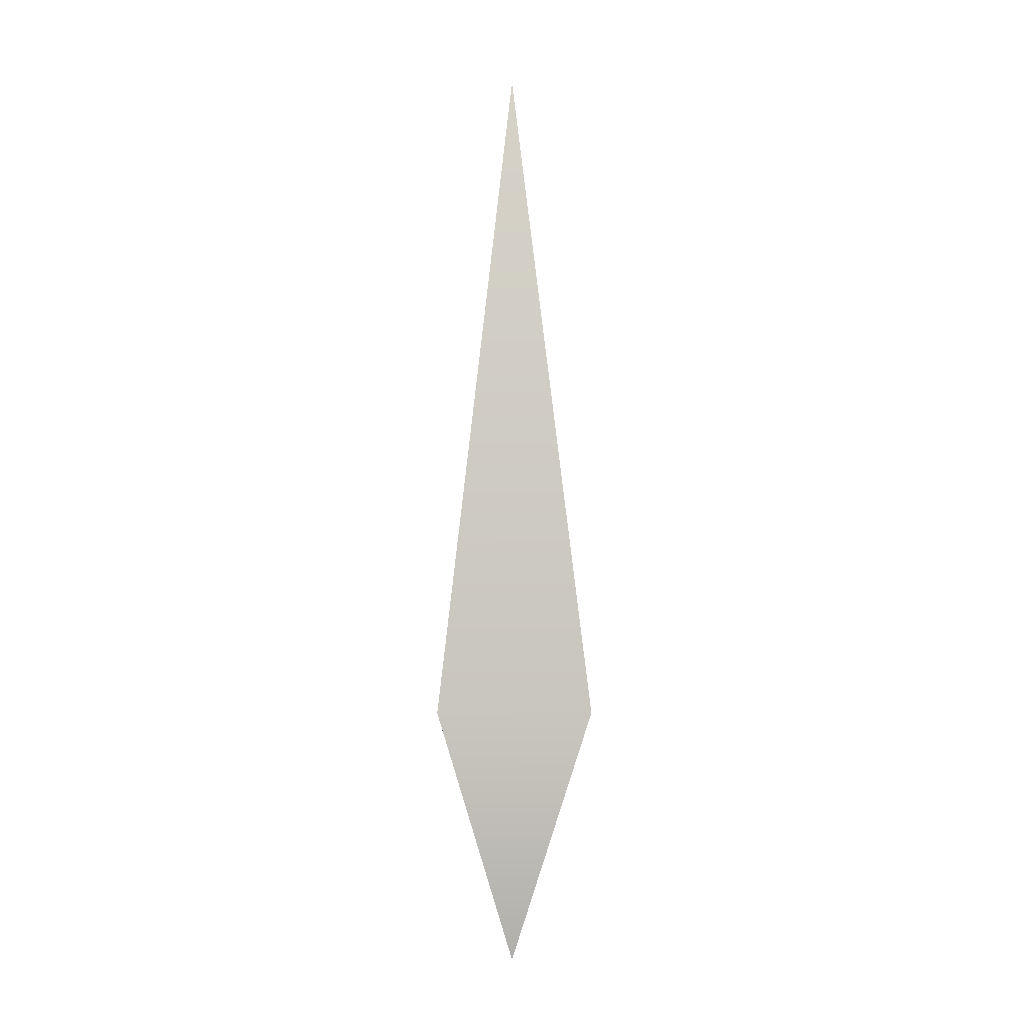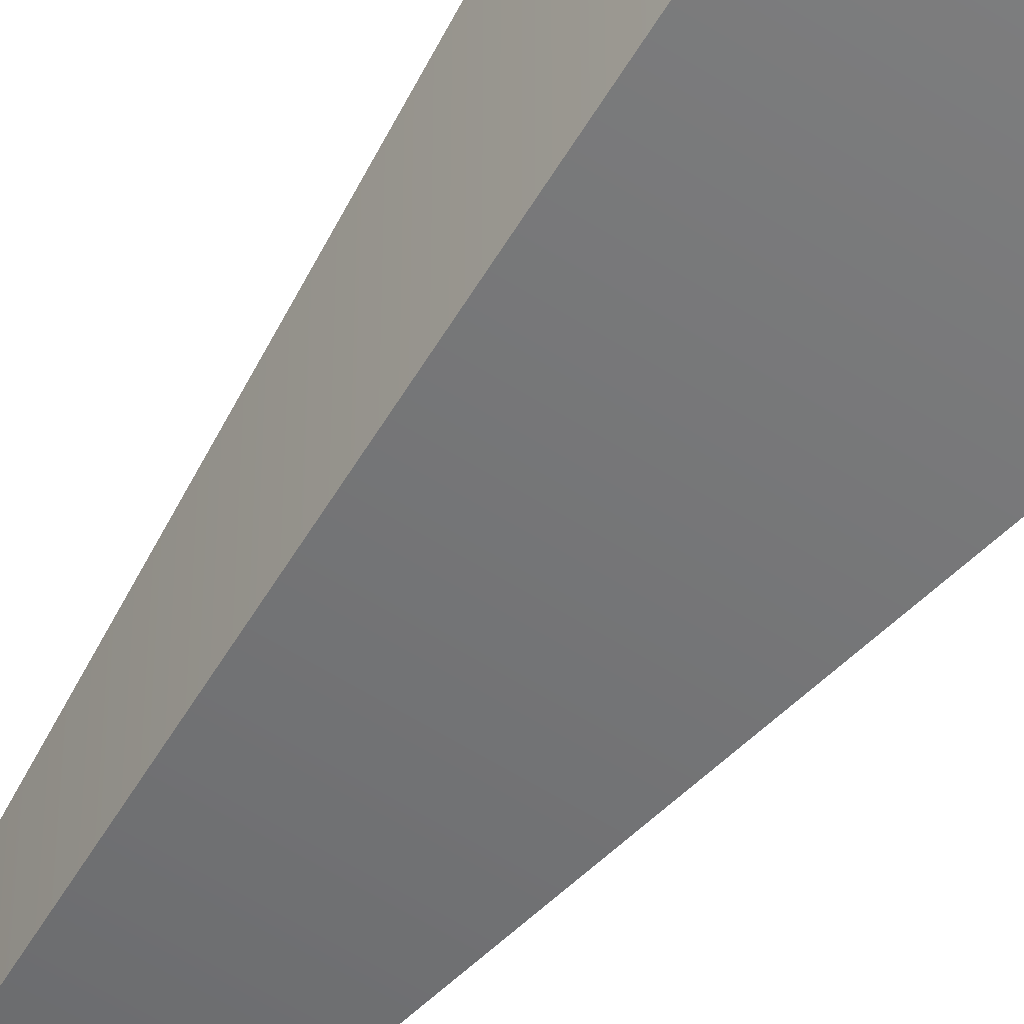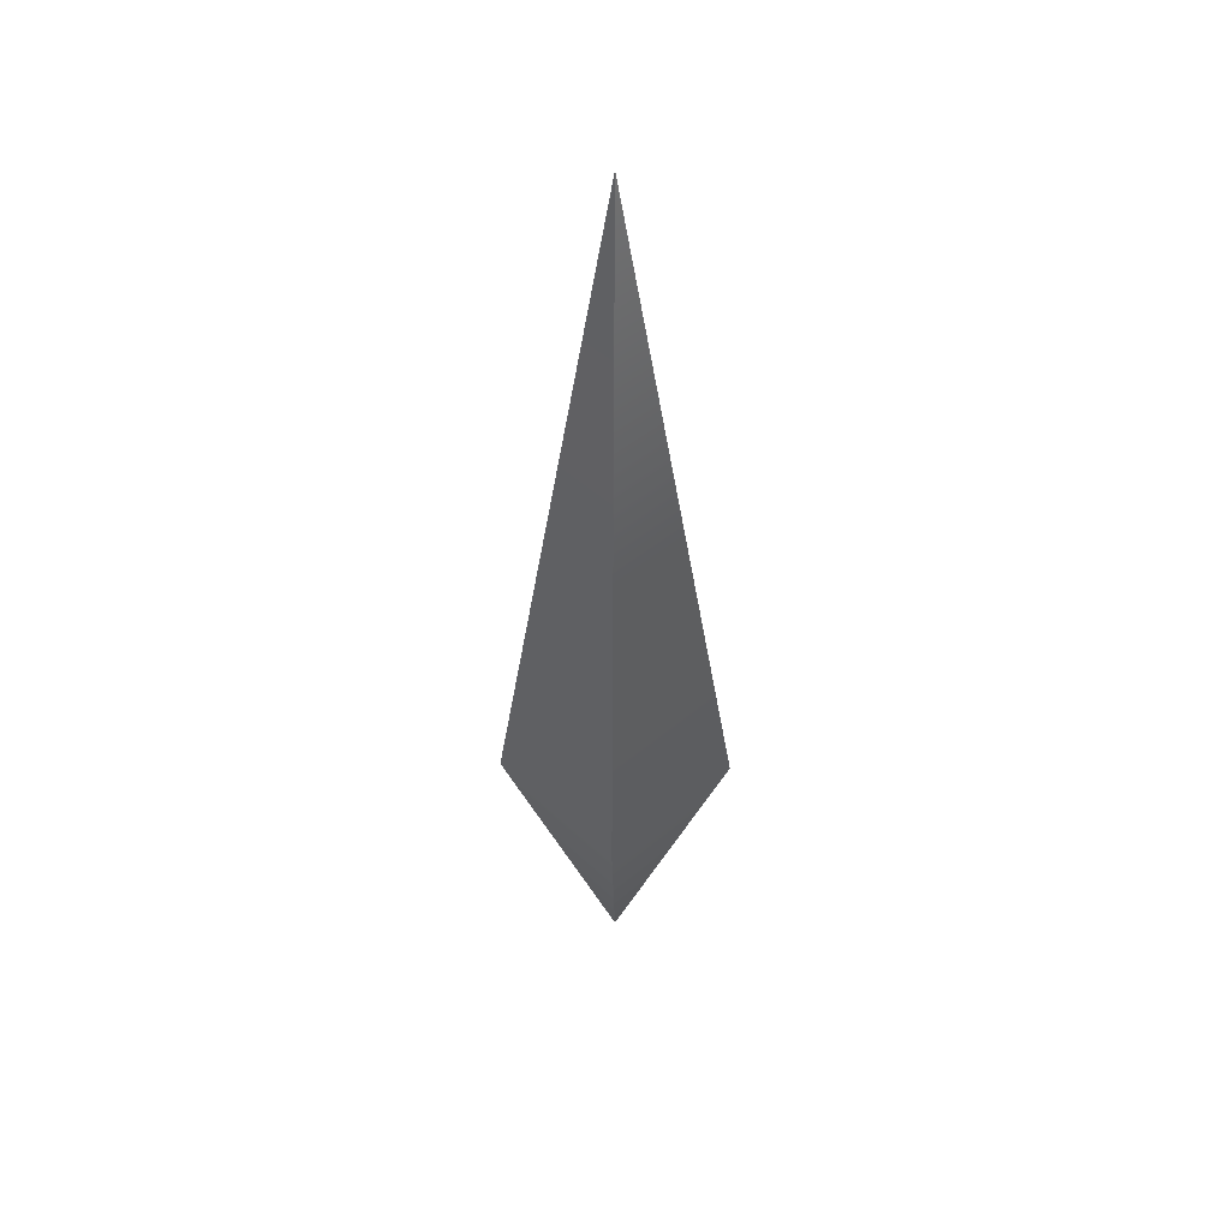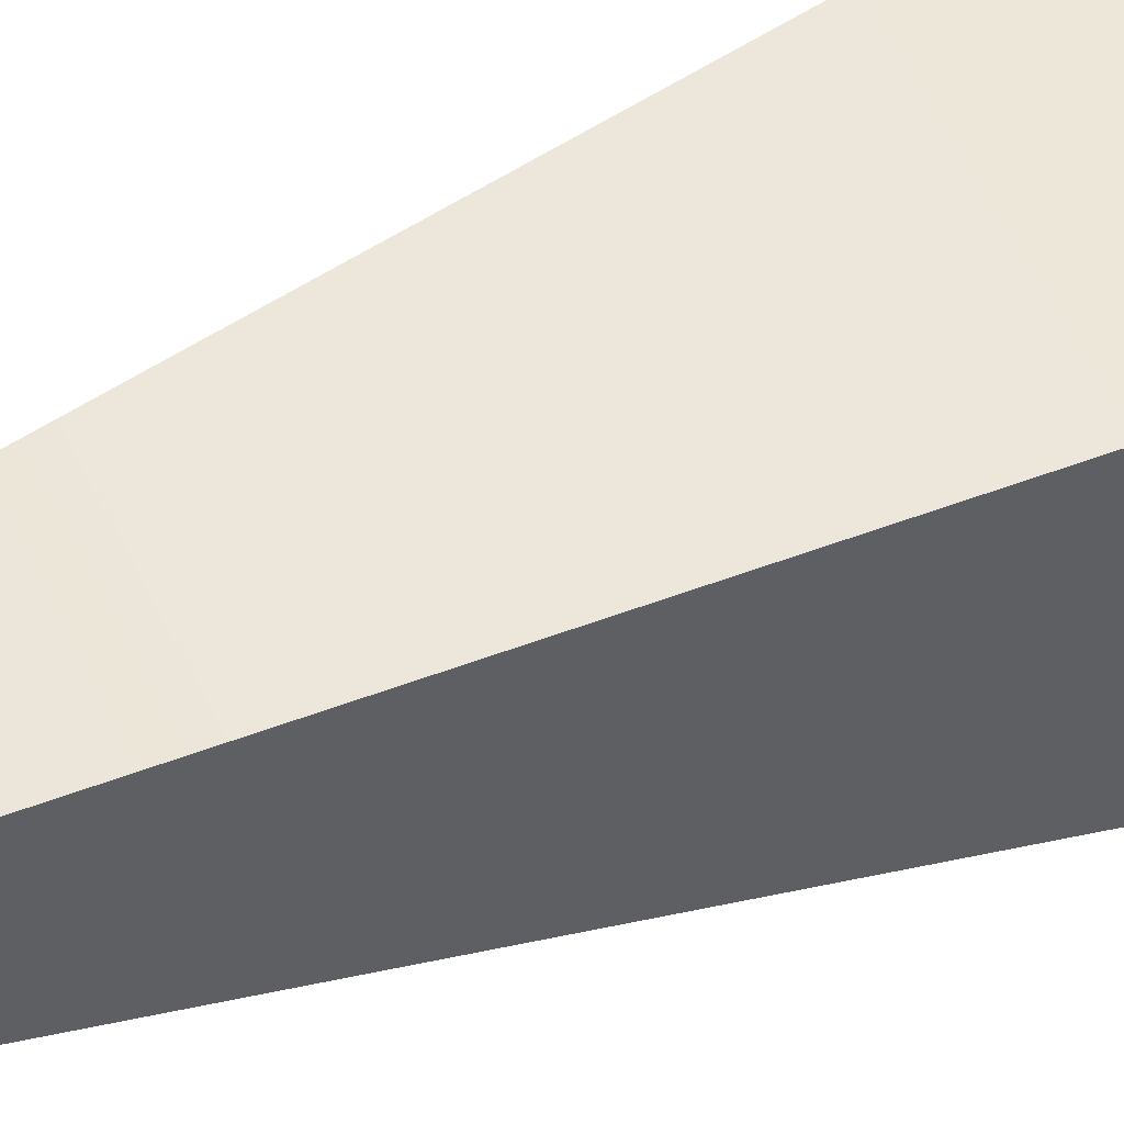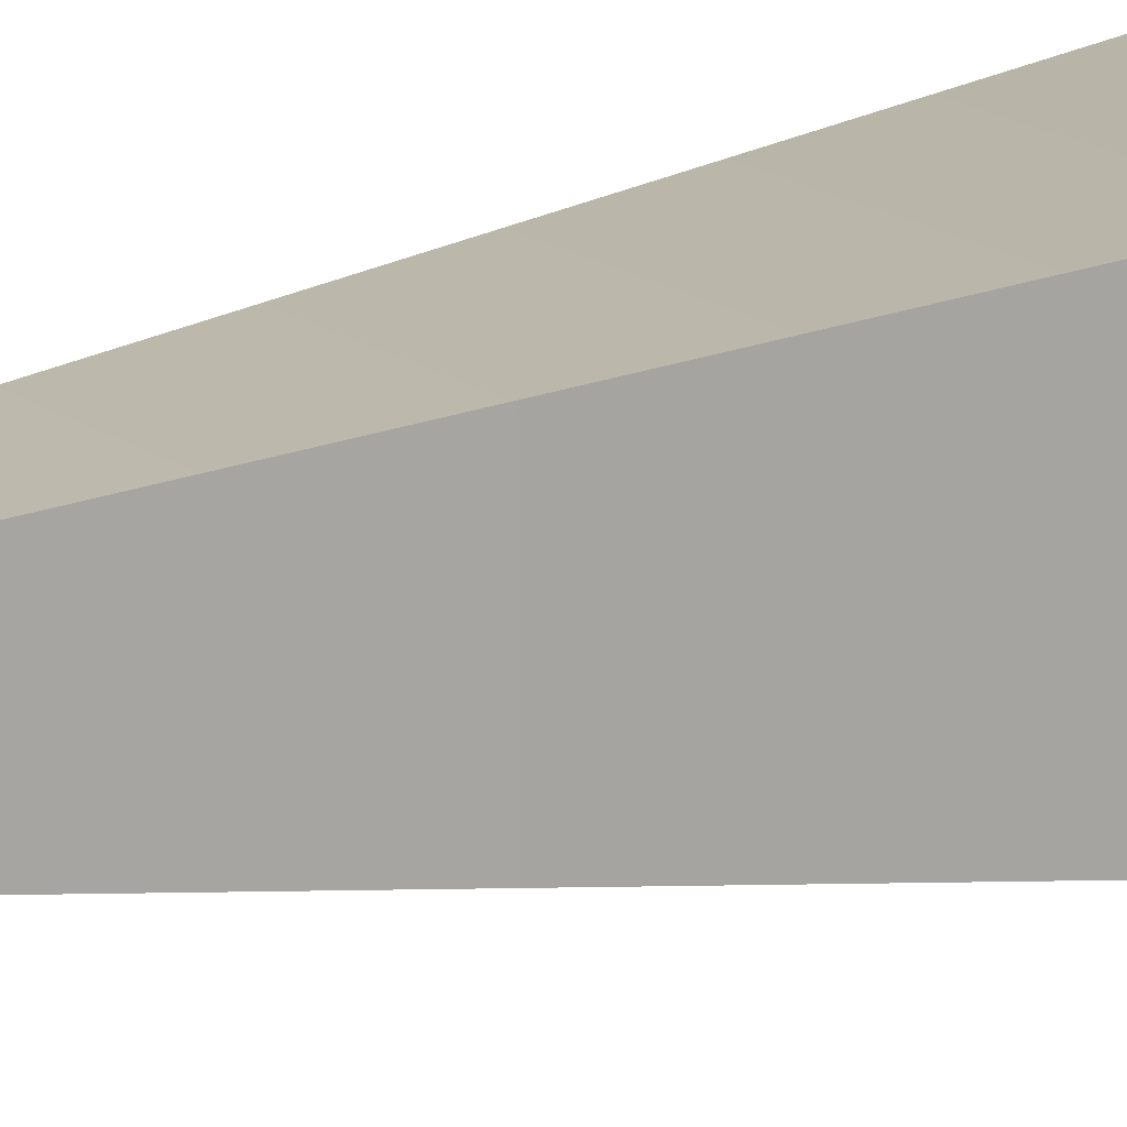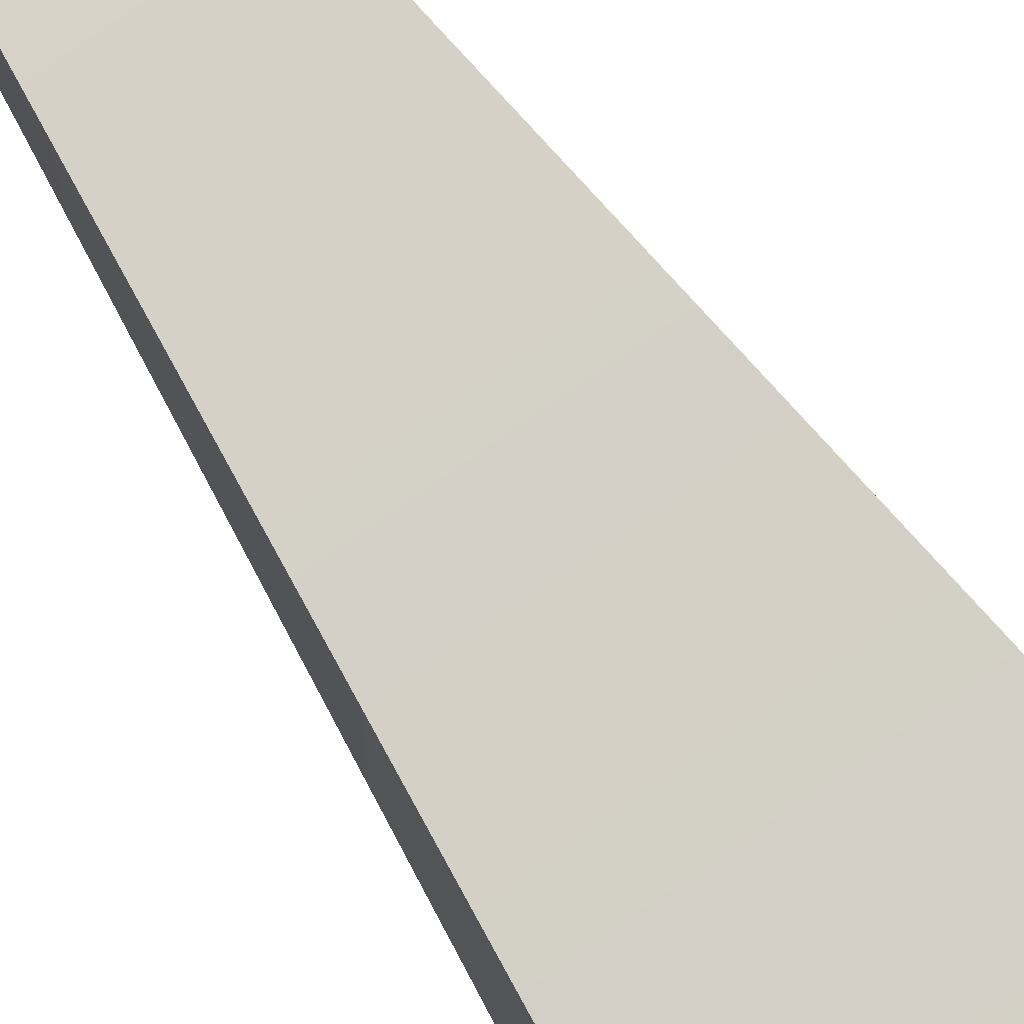
<metadata>
{"format":"obj","ext":"obj","renderer":"f3d","projection":"perspective","resolution":1024,"background":"white","views":[{"elev":-4.7,"azim":178.2,"up":"+Y"},{"elev":-55.2,"azim":-34.2,"up":"+Z"},{"elev":46.5,"azim":-43.5,"up":"+Y"},{"elev":52.7,"azim":-114.3,"up":"+Z"},{"elev":14.7,"azim":-121.5,"up":"+Z"},{"elev":79.3,"azim":-34.7,"up":"+Z"}]}
</metadata>
<code>
v  0 0 -0
v  9.436 31.27 9.436
v  -9.436 31.27 9.436
v  9.436 31.27 -9.436
v  -9.436 31.27 -9.436
v  0 113.5 -0
o Box001
g Box001
f 1 2 3
f 1 4 2
f 1 5 4
f 1 3 5
f 2 6 3
f 4 6 2
f 5 6 4
f 3 6 5

</code>
